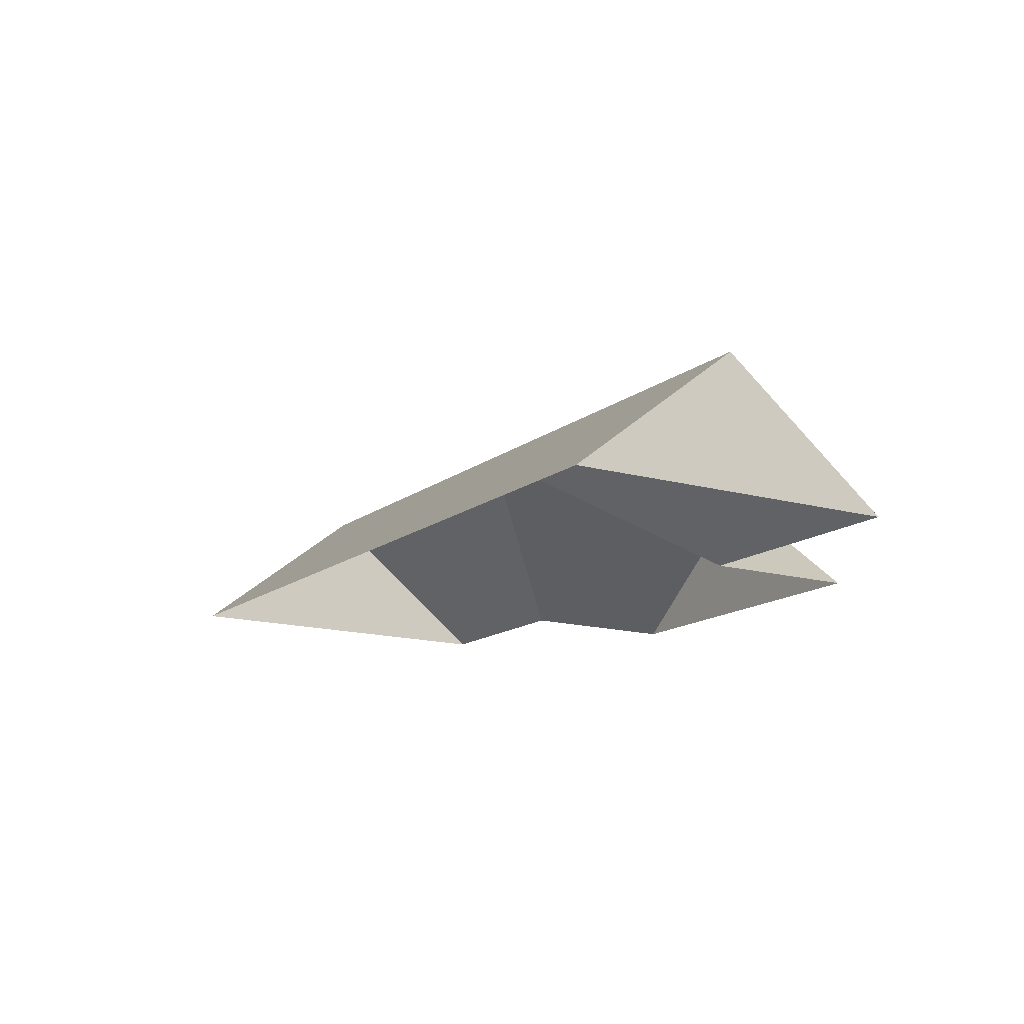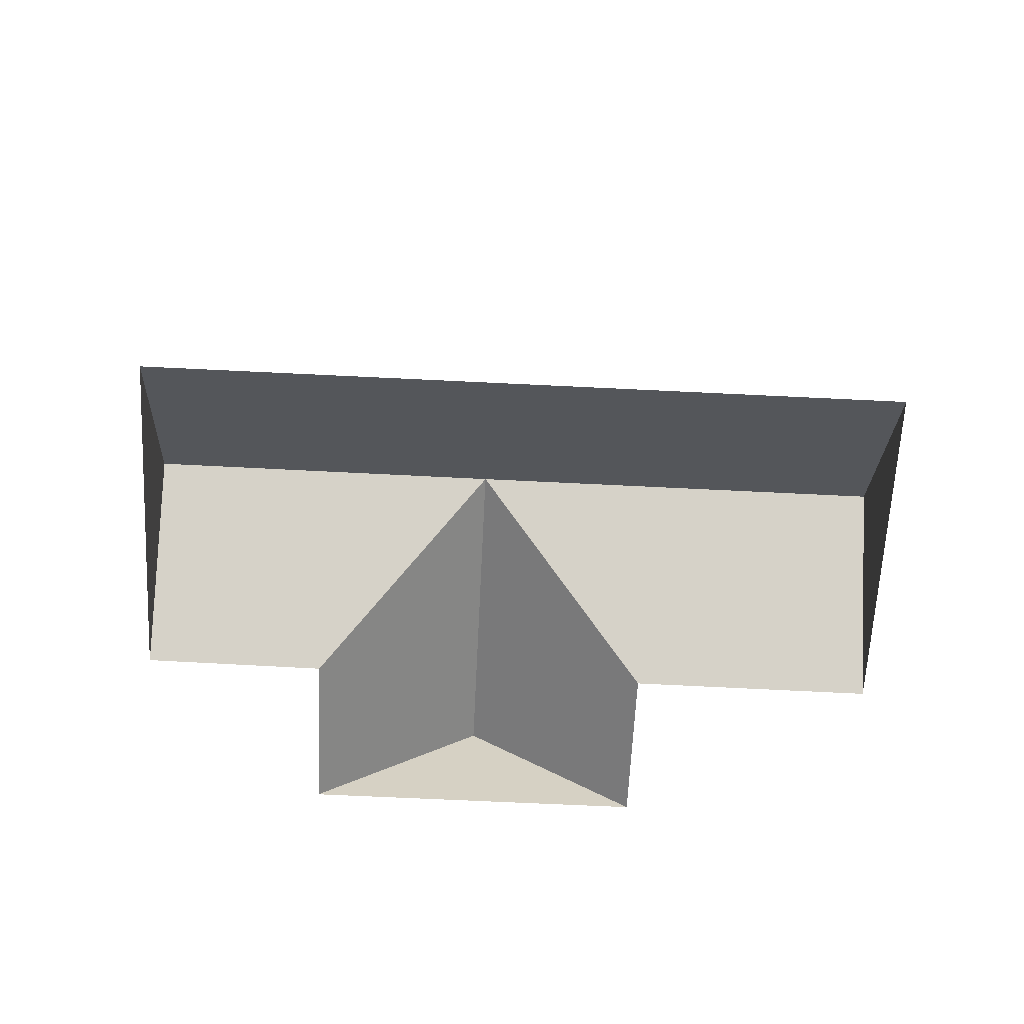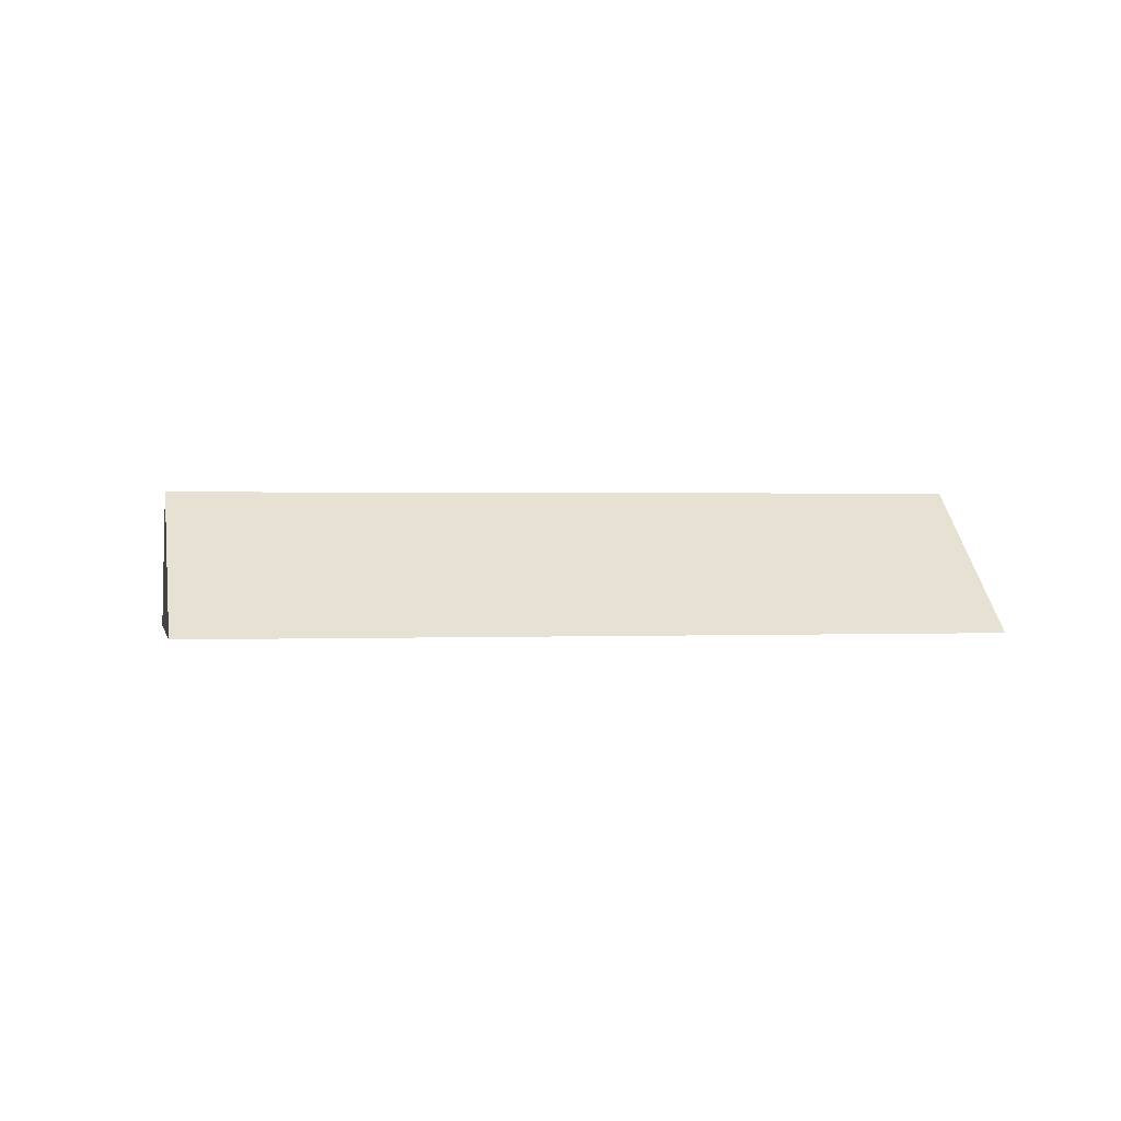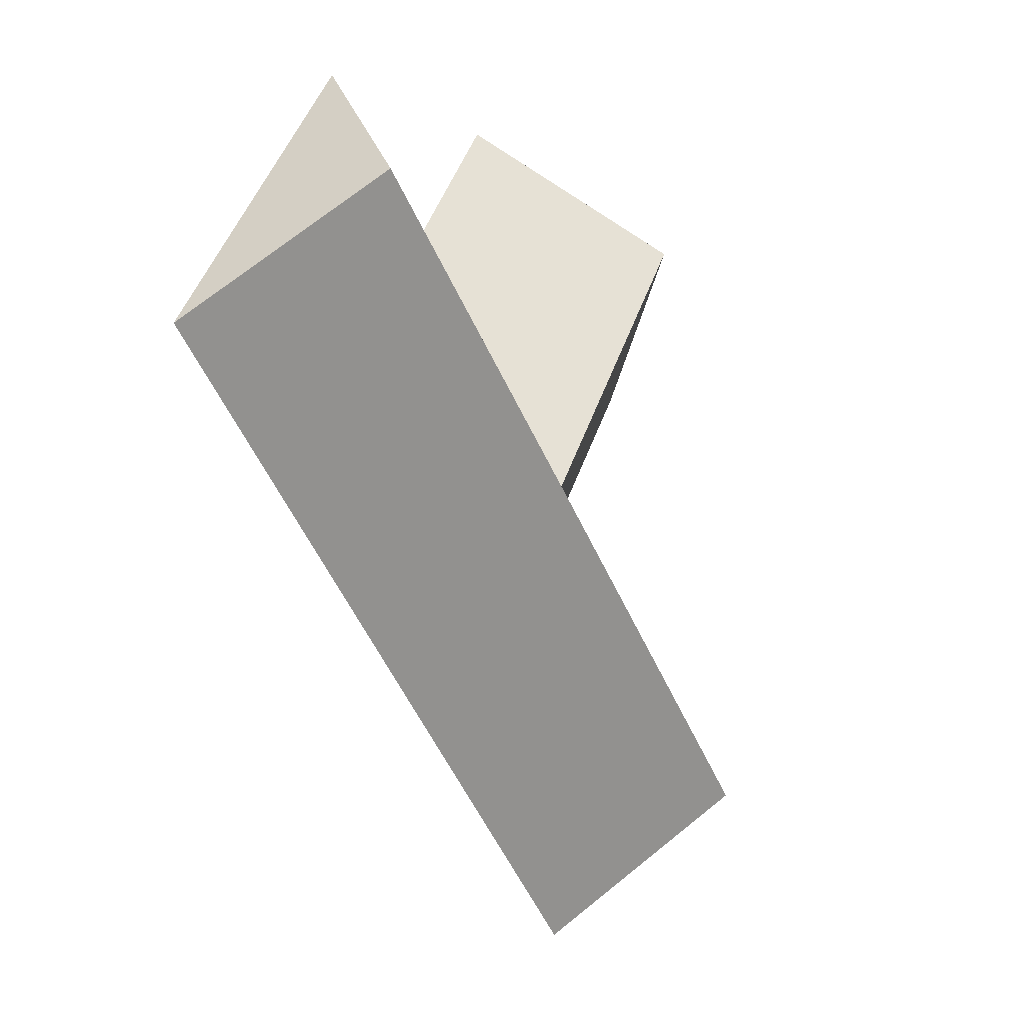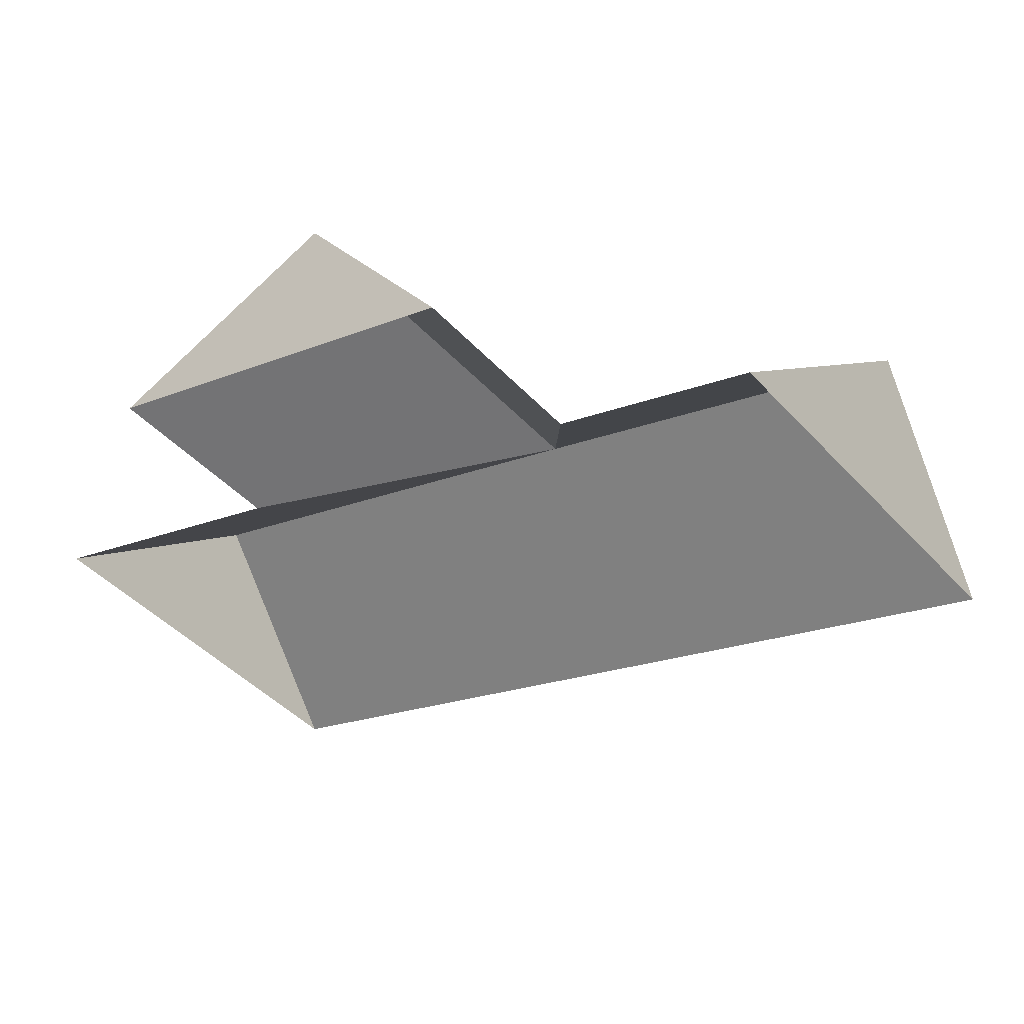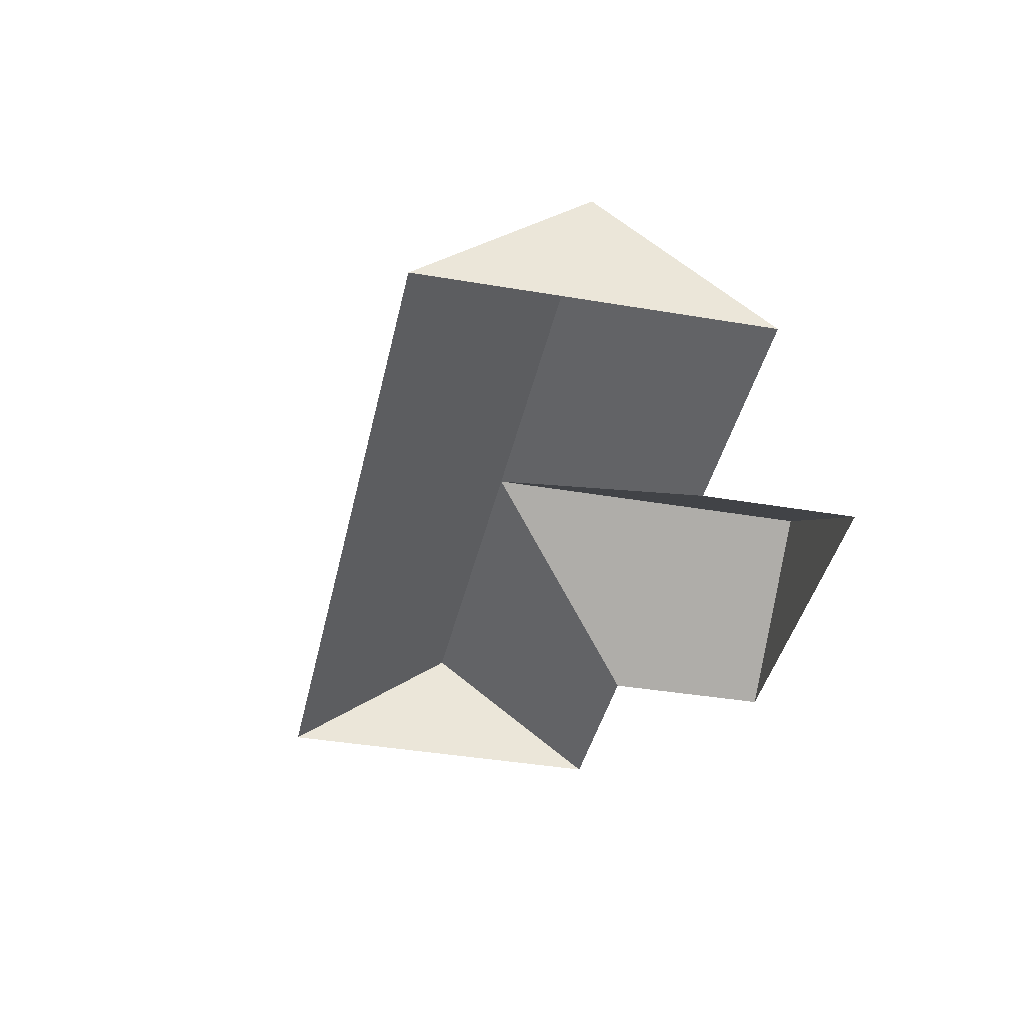
<metadata>
{"format":"obj","ext":"obj","renderer":"f3d","projection":"perspective","resolution":1024,"background":"white","views":[{"elev":-14.4,"azim":-160.3,"up":"+Y"},{"elev":-63.5,"azim":138.7,"up":"+Y"},{"elev":0.4,"azim":130.5,"up":"+Y"},{"elev":-9.2,"azim":120.4,"up":"+Z"},{"elev":57.8,"azim":11.7,"up":"+Z"},{"elev":-39.5,"azim":-140.4,"up":"+Y"}]}
</metadata>
<code>
o BK39_500_014030_0031_roof
v 393 144 -96.63
v 448 75 -166.1
v 337.4 75 -26.58
v 262.5 75 -84.93
v 209.5 75 -18.65
v 248.5 144.7 -210.2
v 139.9 144.4 -73.84
v 121.2 75 -196.2
v 68.87 75 -130.1
v 76.97 145 -345.7
v 20.98 75 -275.1
v 132.8 75 -416.1
v 448 0 -166.1
v 337.4 0 -26.58
v 262.5 0 -84.93
v 209.5 0 -18.65
v 68.87 0 -130.1
v 121.2 0 -196.2
v 20.98 0 -275.1
v 132.8 0 -416.1
f 6 7 9 8
f 4 6 7 5
f 1 6 4 3
f 1 2 12 10 6
f 10 11 8 6
f 12 10 11
f 9 7 5
f 3 1 2

</code>
